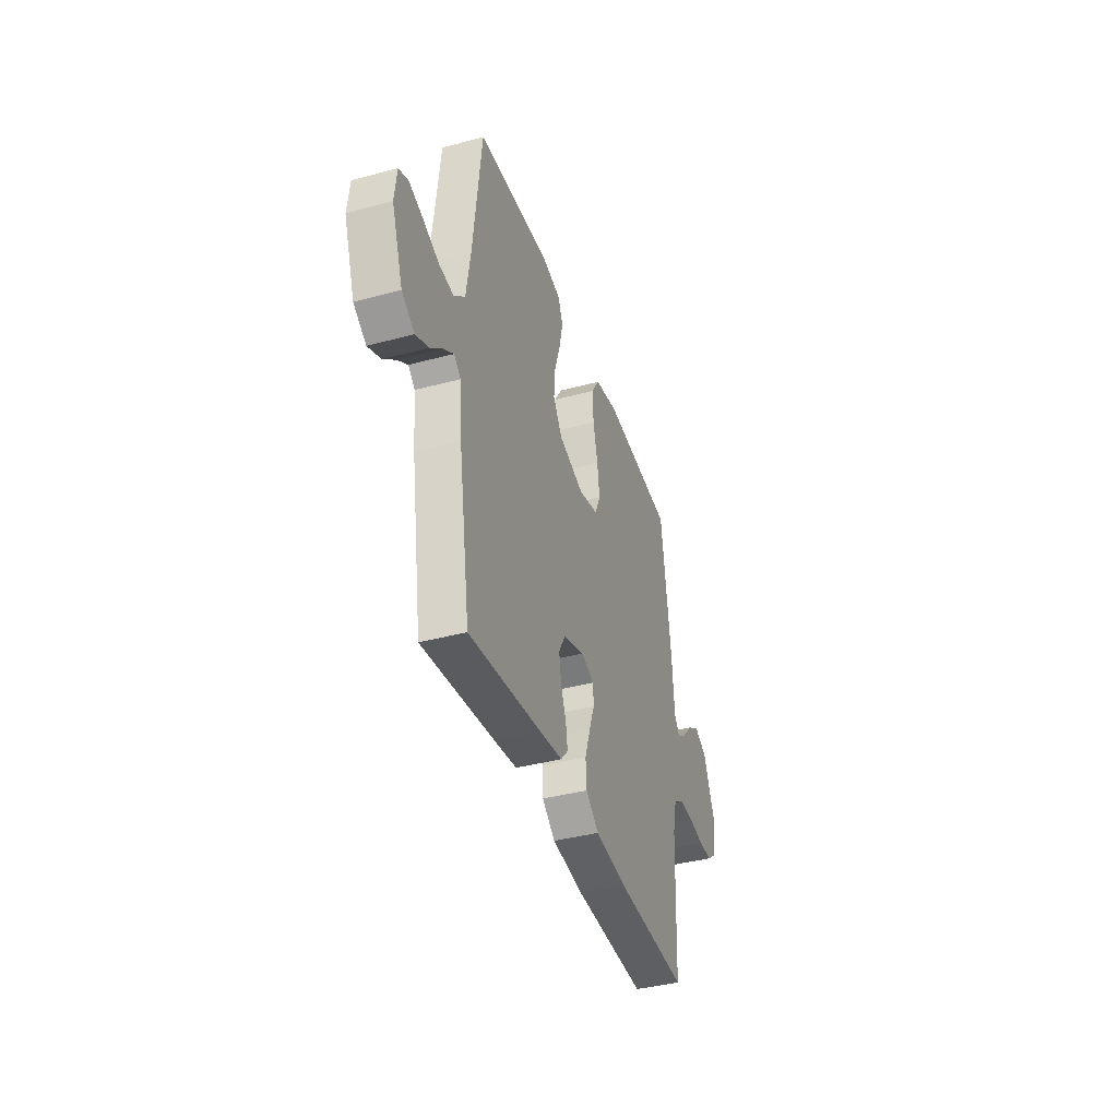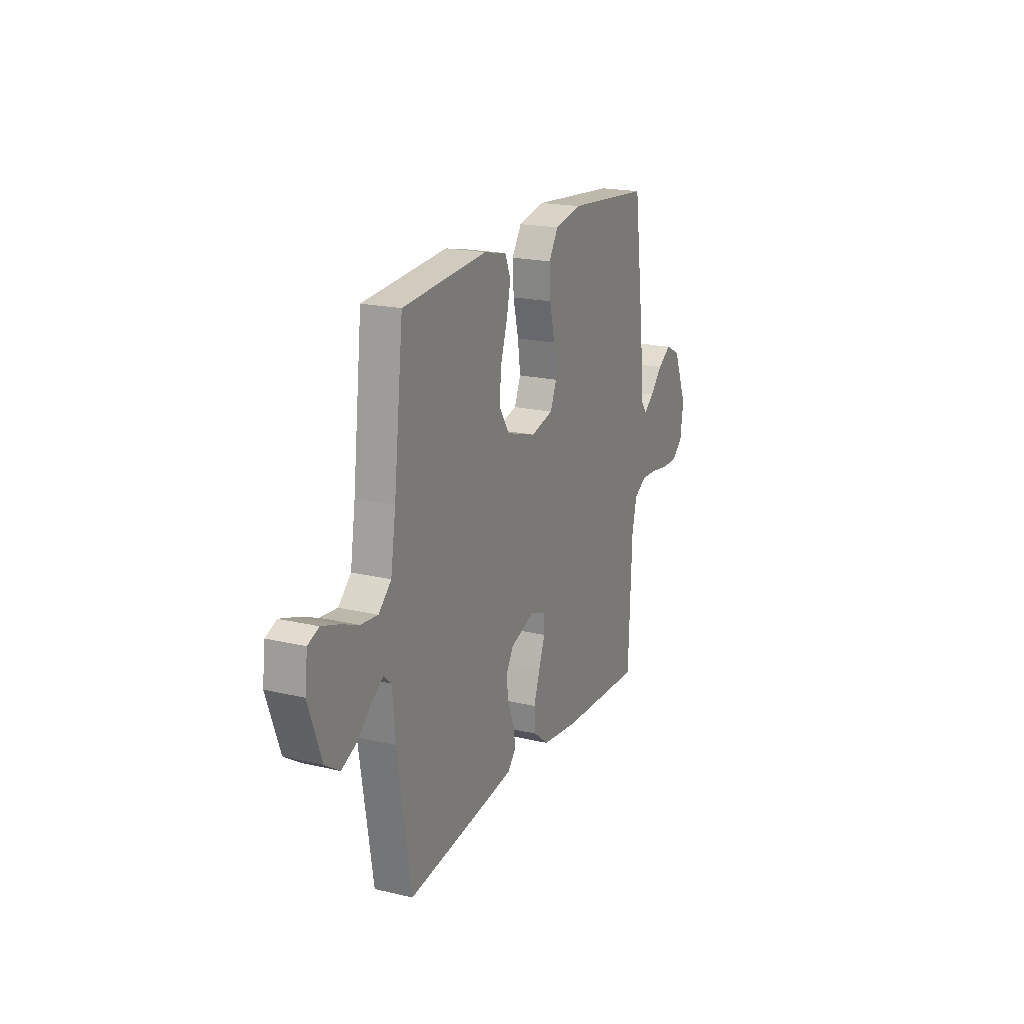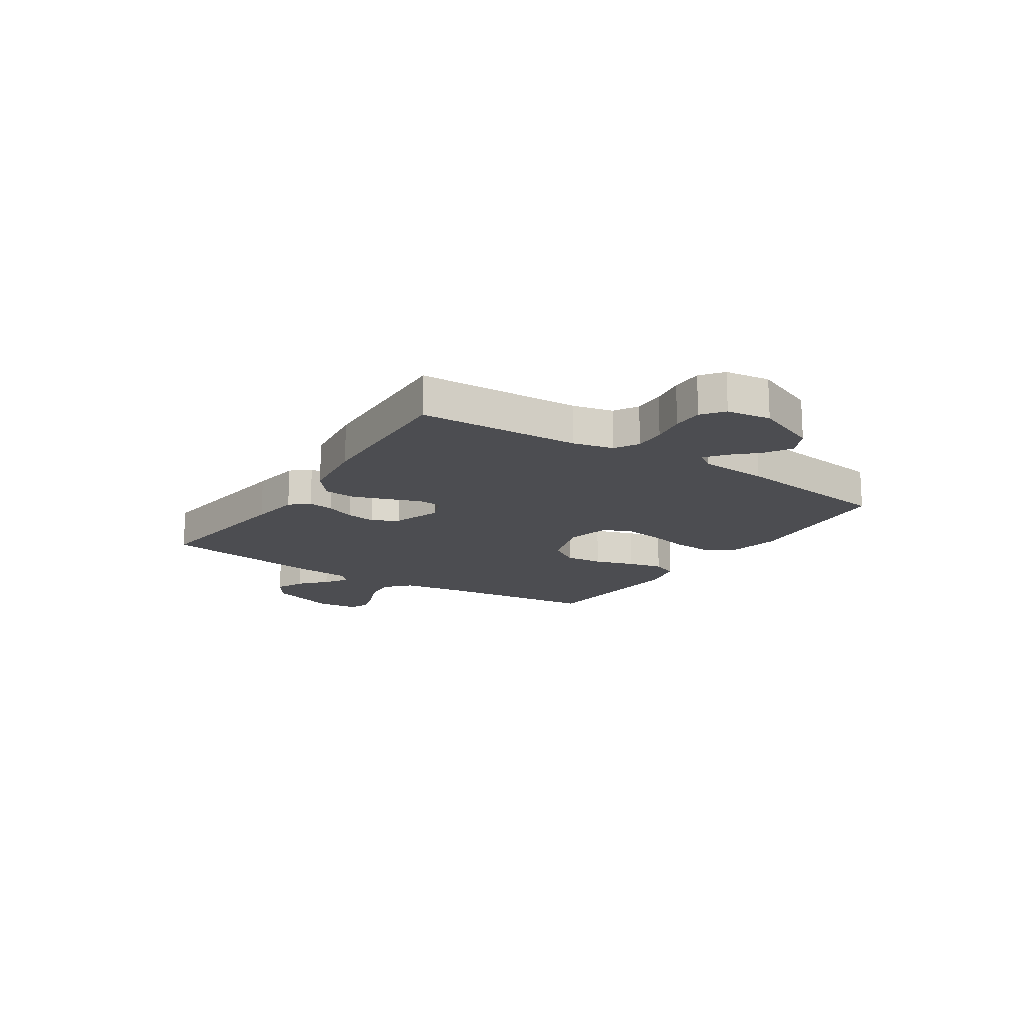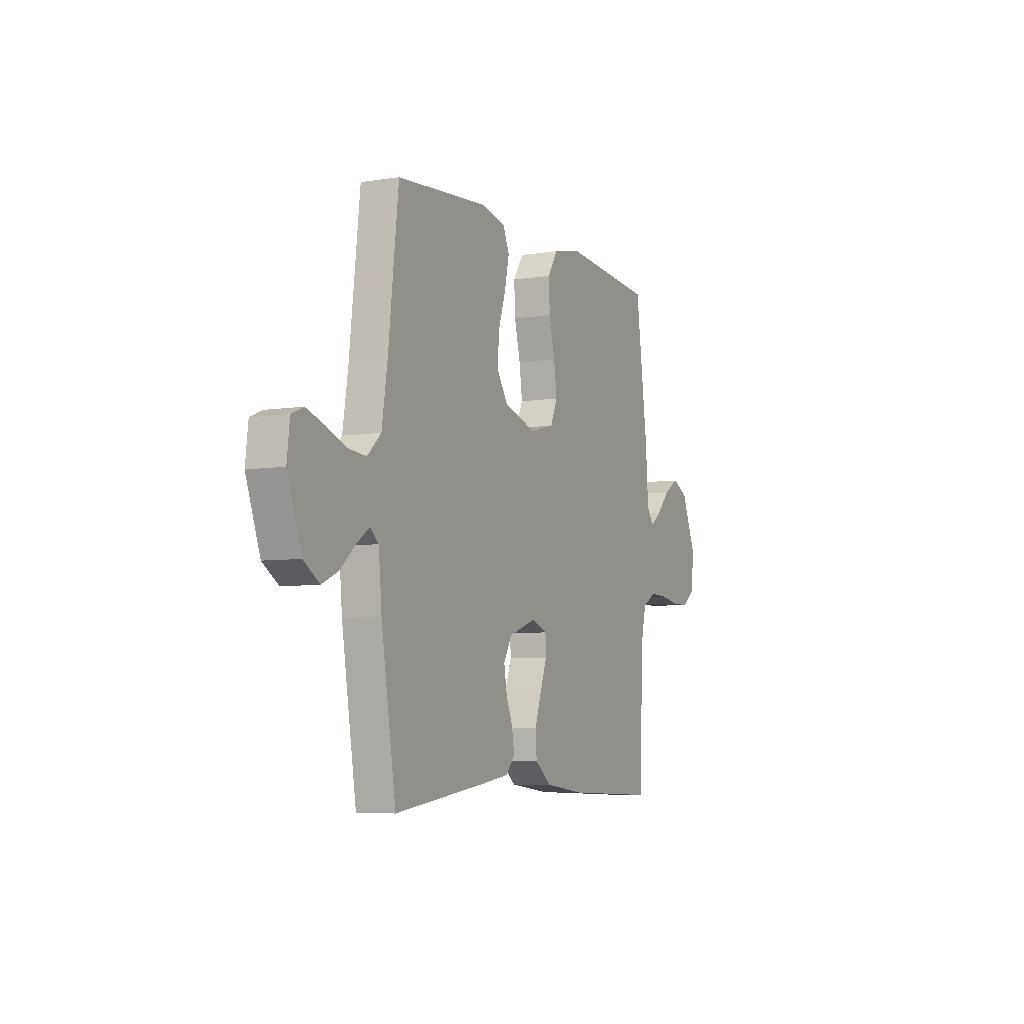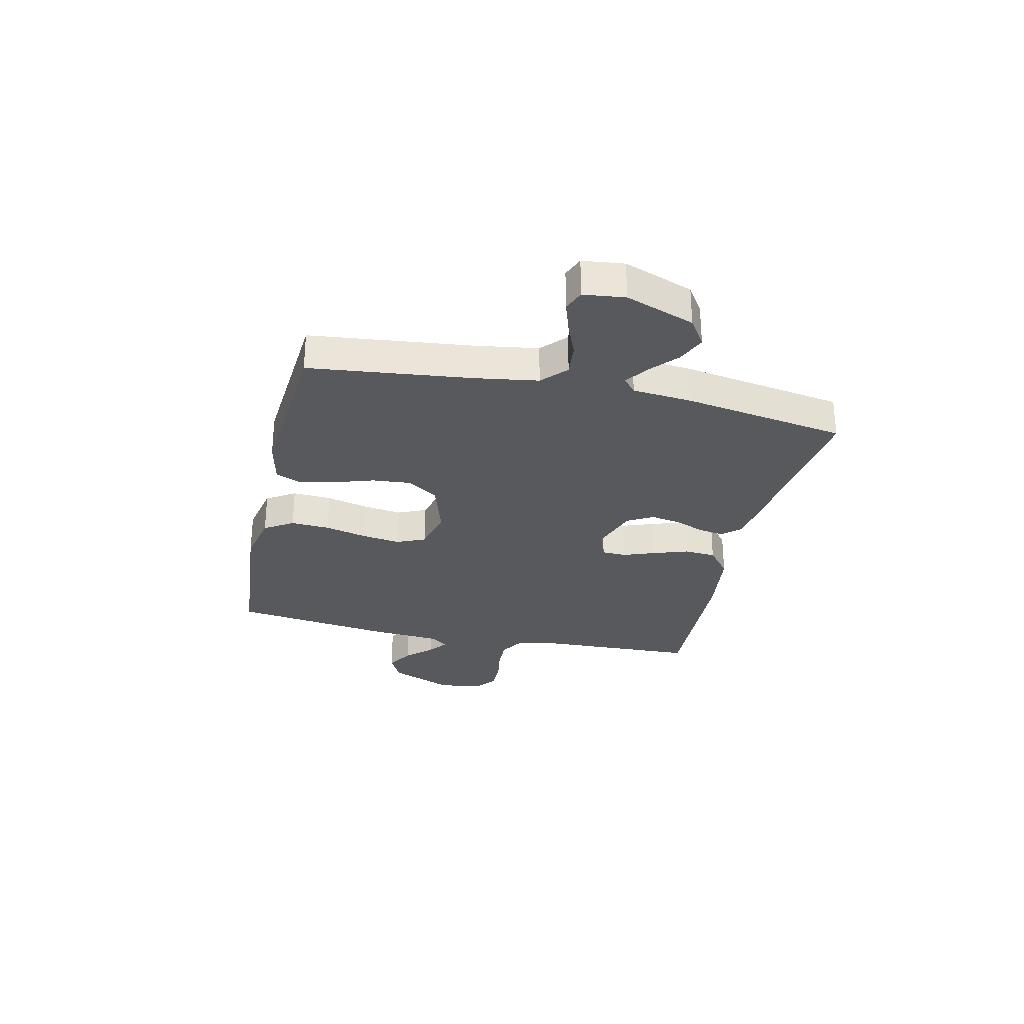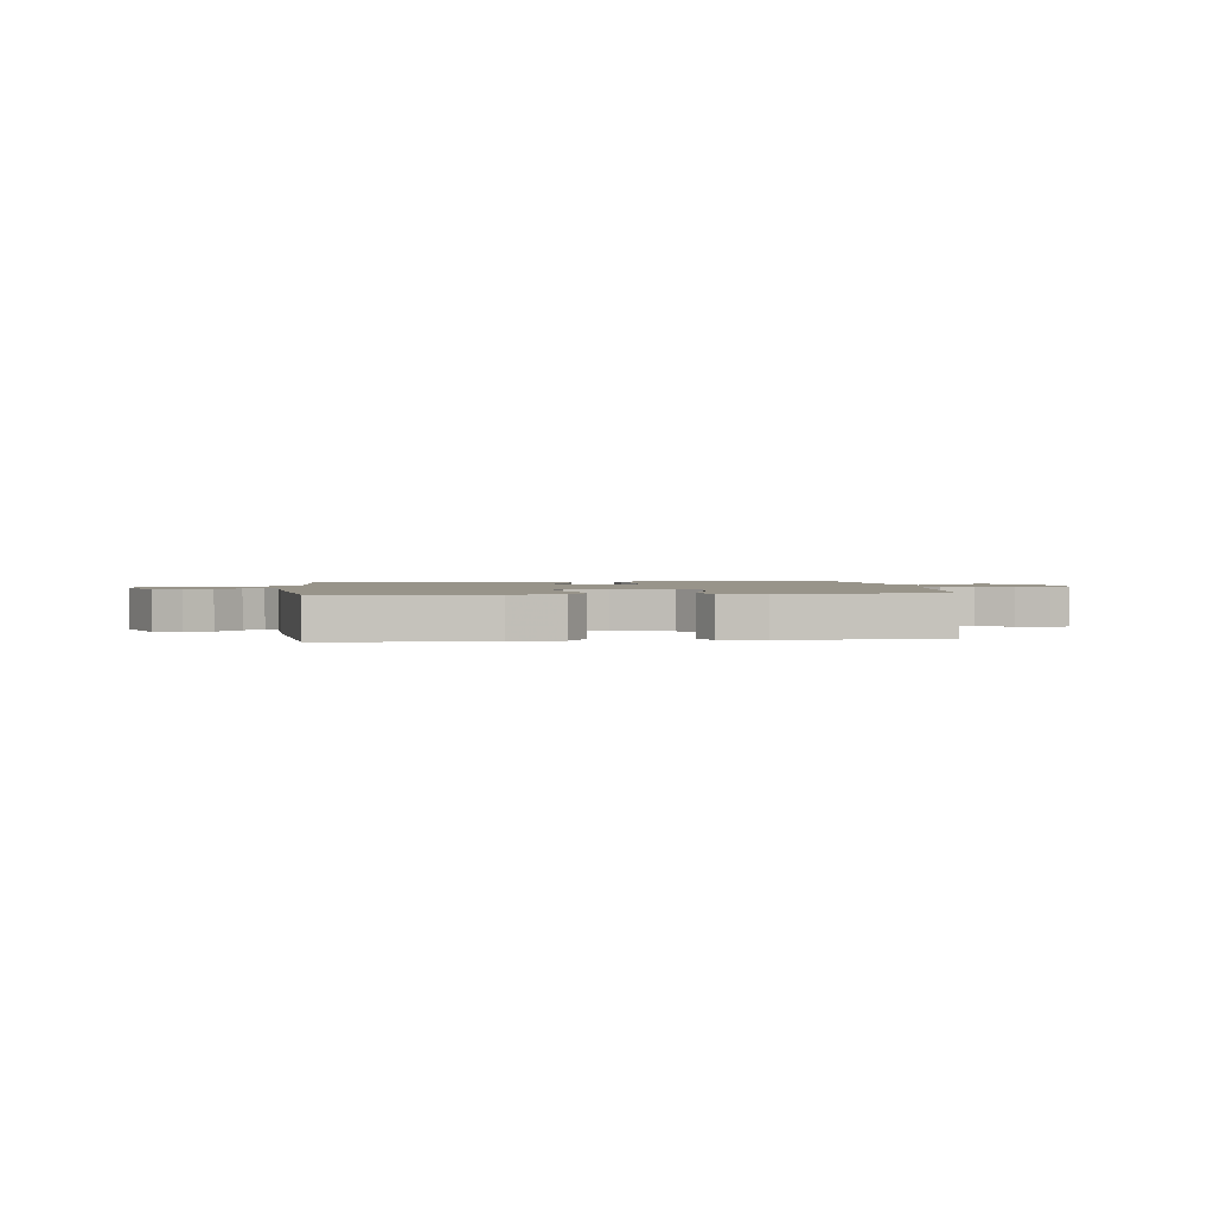
<metadata>
{"format":"obj","ext":"obj","renderer":"f3d","projection":"perspective","resolution":1024,"background":"white","views":[{"elev":-39.3,"azim":108.5,"up":"+Z"},{"elev":19.6,"azim":113.8,"up":"+Z"},{"elev":-16.1,"azim":-123.1,"up":"+Y"},{"elev":-5.9,"azim":115.6,"up":"+Z"},{"elev":-29.3,"azim":77.3,"up":"+Y"},{"elev":1.8,"azim":-6.6,"up":"+Y"}]}
</metadata>
<code>
v 0.5 0.07 0.5
v 0.534 0.07 0.2
v 0.552 0.07 0.084
v 0.597 0.07 0.042
v 0.657 0.07 0.048
v 0.722 0.07 0.074
v 0.78 0.07 0.093
v 0.819 0.07 0.077
v 0.828 0.07 0
v 0.782 0.07 -0.128
v 0.73 0.07 -0.162
v 0.677 0.07 -0.138
v 0.628 0.07 -0.094
v 0.586 0.07 -0.065
v 0.558 0.07 -0.089
v 0.548 0.07 -0.2
v 0.5 0.07 -0.5
v 0.2 0.07 -0.462
v 0.107 0.07 -0.449
v 0.077 0.07 -0.415
v 0.085 0.07 -0.367
v 0.107 0.07 -0.312
v 0.116 0.07 -0.257
v 0.089 0.07 -0.21
v 0 0.07 -0.179
v -0.053 0.07 -0.199
v -0.055 0.07 -0.244
v -0.033 0.07 -0.304
v -0.011 0.07 -0.369
v -0.015 0.07 -0.427
v -0.069 0.07 -0.47
v -0.2 0.07 -0.487
v -0.5 0.07 -0.5
v -0.512 0.07 -0.2
v -0.529 0.07 -0.126
v -0.573 0.07 -0.1
v -0.632 0.07 -0.102
v -0.695 0.07 -0.113
v -0.752 0.07 -0.113
v -0.792 0.07 -0.082
v -0.803 0.07 0
v -0.754 0.07 0.118
v -0.702 0.07 0.144
v -0.653 0.07 0.114
v -0.609 0.07 0.067
v -0.573 0.07 0.04
v -0.549 0.07 0.072
v -0.54 0.07 0.2
v -0.5 0.07 0.5
v -0.2 0.07 0.526
v -0.104 0.07 0.506
v -0.07 0.07 0.453
v -0.074 0.07 0.381
v -0.093 0.07 0.302
v -0.103 0.07 0.231
v -0.08 0.07 0.178
v 0 0.07 0.158
v 0.106 0.07 0.191
v 0.143 0.07 0.248
v 0.137 0.07 0.319
v 0.113 0.07 0.393
v 0.099 0.07 0.458
v 0.119 0.07 0.506
v 0.2 0.07 0.524
v 0.5 0 0.5
v 0.534 0 0.2
v 0.552 0 0.084
v 0.597 0 0.042
v 0.657 0 0.048
v 0.722 0 0.074
v 0.78 0 0.093
v 0.819 0 0.077
v 0.828 0 0
v 0.782 0 -0.128
v 0.73 0 -0.162
v 0.677 0 -0.138
v 0.628 0 -0.094
v 0.586 0 -0.065
v 0.558 0 -0.089
v 0.548 0 -0.2
v 0.5 0 -0.5
v 0.2 0 -0.462
v 0.107 0 -0.449
v 0.077 0 -0.415
v 0.085 0 -0.367
v 0.107 0 -0.312
v 0.116 0 -0.257
v 0.089 0 -0.21
v 0 0 -0.179
v -0.053 0 -0.199
v -0.055 0 -0.244
v -0.033 0 -0.304
v -0.011 0 -0.369
v -0.015 0 -0.427
v -0.069 0 -0.47
v -0.2 0 -0.487
v -0.5 0 -0.5
v -0.512 0 -0.2
v -0.529 0 -0.126
v -0.573 0 -0.1
v -0.632 0 -0.102
v -0.695 0 -0.113
v -0.752 0 -0.113
v -0.792 0 -0.082
v -0.803 0 0
v -0.754 0 0.118
v -0.702 0 0.144
v -0.653 0 0.114
v -0.609 0 0.067
v -0.573 0 0.04
v -0.549 0 0.072
v -0.54 0 0.2
v -0.5 0 0.5
v -0.2 0 0.526
v -0.104 0 0.506
v -0.07 0 0.453
v -0.074 0 0.381
v -0.093 0 0.302
v -0.103 0 0.231
v -0.08 0 0.178
v 0 0 0.158
v 0.106 0 0.191
v 0.143 0 0.248
v 0.137 0 0.319
v 0.113 0 0.393
v 0.099 0 0.458
v 0.119 0 0.506
v 0.2 0 0.524
f 63 64 1 2
f 60 61 62 63
f 60 63 2 3
f 59 60 3 4
f 58 59 4
f 57 58 4
f 51 52 53 54
f 51 54 55
f 50 51 55
f 47 48 49 50
f 46 47 50 55
f 42 43 44 45
f 42 45 46
f 41 42 46
f 40 41 46
f 37 38 39 40
f 36 37 40 46
f 35 36 46 55
f 31 32 33 34
f 27 28 29 30
f 27 30 31 34
f 19 20 21 22
f 19 22 23
f 18 19 23
f 15 16 17 18
f 15 18 23
f 14 15 23 24
f 10 11 12 13
f 10 13 14
f 9 10 14
f 8 9 14
f 5 6 7 8
f 5 8 14 24
f 34 35 55 56
f 26 27 34 56
f 25 26 56 57
f 4 5 24 25
f 4 25 57
f 66 65 128 127
f 127 126 125 124
f 67 66 127 124
f 68 67 124 123
f 68 123 122
f 68 122 121
f 118 117 116 115
f 119 118 115
f 119 115 114
f 114 113 112 111
f 119 114 111 110
f 109 108 107 106
f 110 109 106
f 110 106 105
f 110 105 104
f 104 103 102 101
f 110 104 101 100
f 119 110 100 99
f 98 97 96 95
f 94 93 92 91
f 98 95 94 91
f 86 85 84 83
f 87 86 83
f 87 83 82
f 82 81 80 79
f 87 82 79
f 88 87 79 78
f 77 76 75 74
f 78 77 74
f 78 74 73
f 78 73 72
f 72 71 70 69
f 88 78 72 69
f 120 119 99 98
f 120 98 91 90
f 121 120 90 89
f 89 88 69 68
f 121 89 68
f 1 65 66 2
f 2 66 67 3
f 3 67 68 4
f 4 68 69 5
f 5 69 70 6
f 6 70 71 7
f 7 71 72 8
f 8 72 73 9
f 9 73 74 10
f 10 74 75 11
f 11 75 76 12
f 12 76 77 13
f 13 77 78 14
f 14 78 79 15
f 15 79 80 16
f 16 80 81 17
f 17 81 82 18
f 18 82 83 19
f 19 83 84 20
f 20 84 85 21
f 21 85 86 22
f 22 86 87 23
f 23 87 88 24
f 24 88 89 25
f 25 89 90 26
f 26 90 91 27
f 27 91 92 28
f 28 92 93 29
f 29 93 94 30
f 30 94 95 31
f 31 95 96 32
f 32 96 97 33
f 33 97 98 34
f 34 98 99 35
f 35 99 100 36
f 36 100 101 37
f 37 101 102 38
f 38 102 103 39
f 39 103 104 40
f 40 104 105 41
f 41 105 106 42
f 42 106 107 43
f 43 107 108 44
f 44 108 109 45
f 45 109 110 46
f 46 110 111 47
f 47 111 112 48
f 48 112 113 49
f 49 113 114 50
f 50 114 115 51
f 51 115 116 52
f 52 116 117 53
f 53 117 118 54
f 54 118 119 55
f 55 119 120 56
f 56 120 121 57
f 57 121 122 58
f 58 122 123 59
f 59 123 124 60
f 60 124 125 61
f 61 125 126 62
f 62 126 127 63
f 63 127 128 64
f 64 128 65 1

</code>
